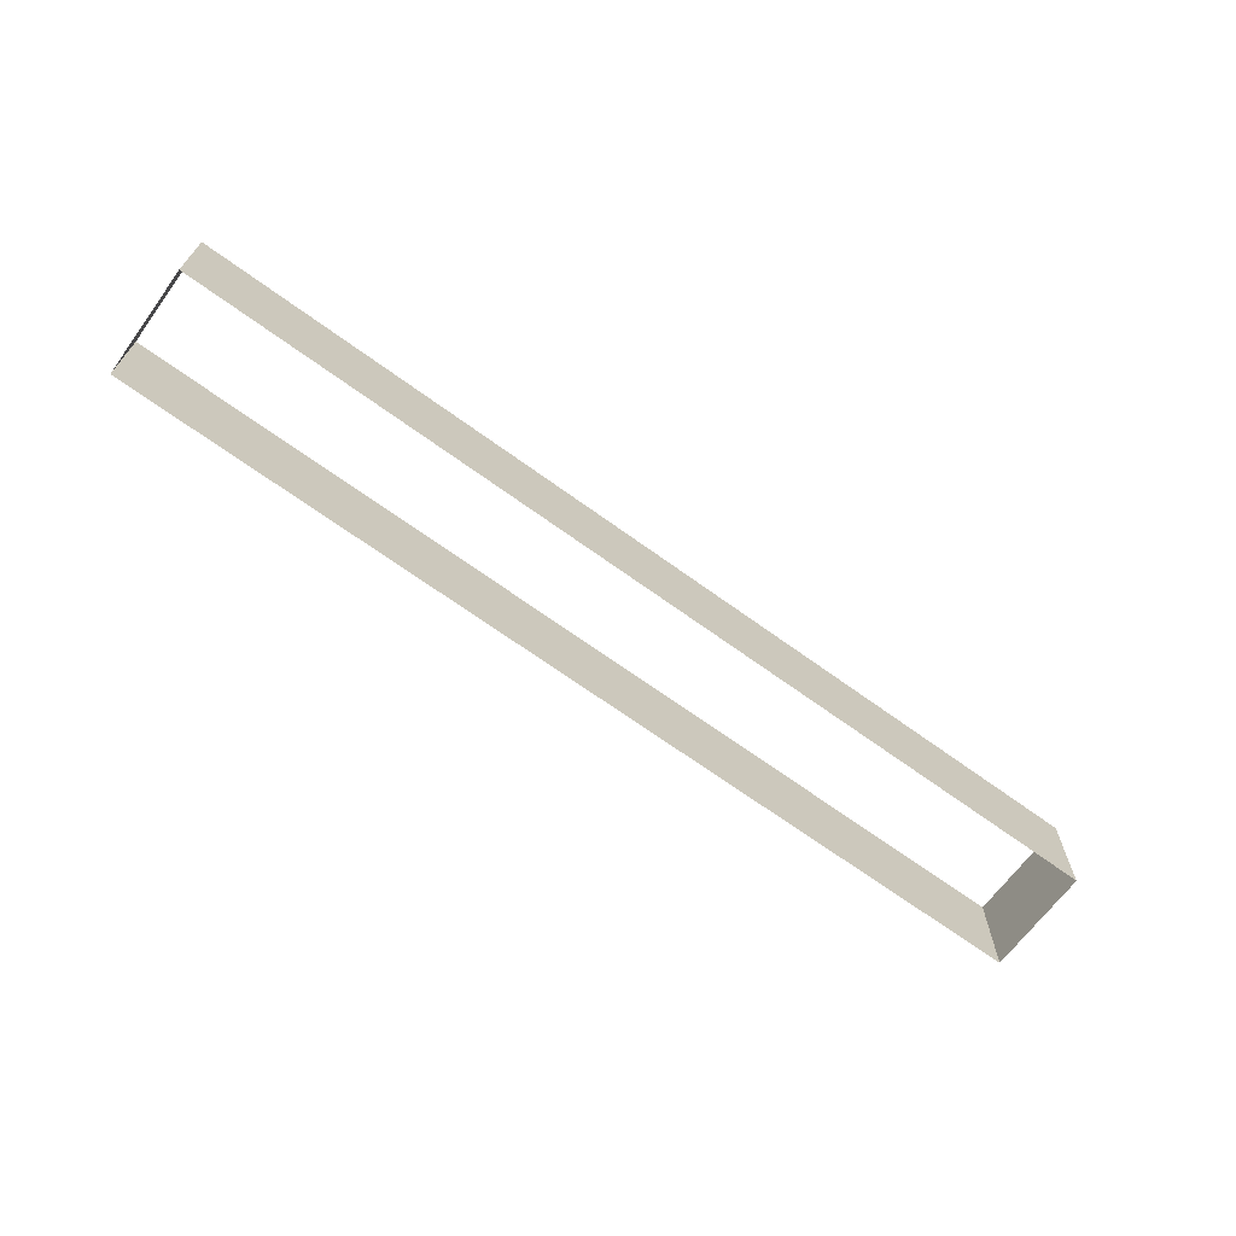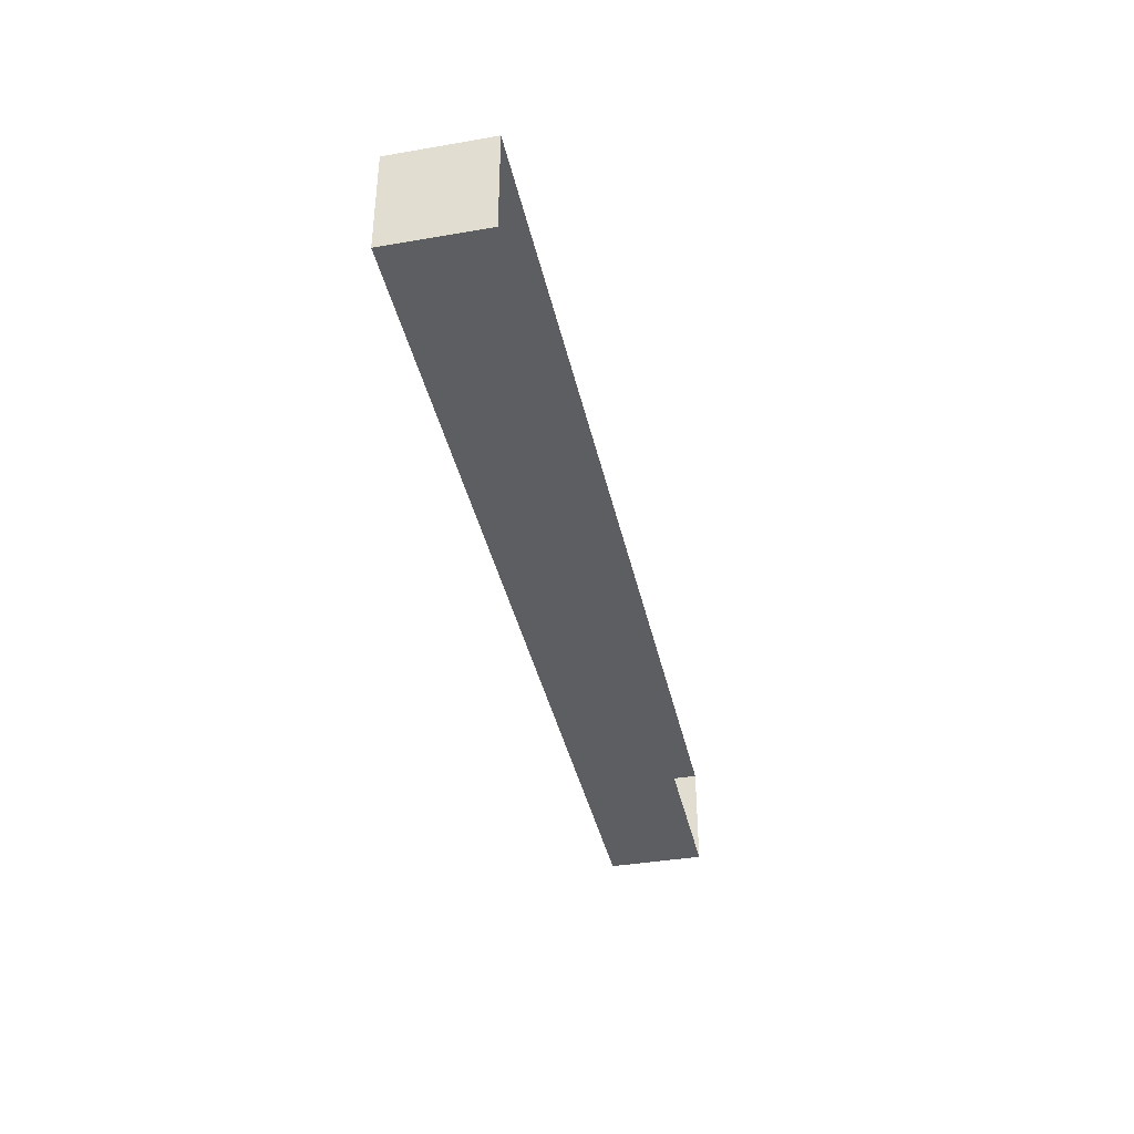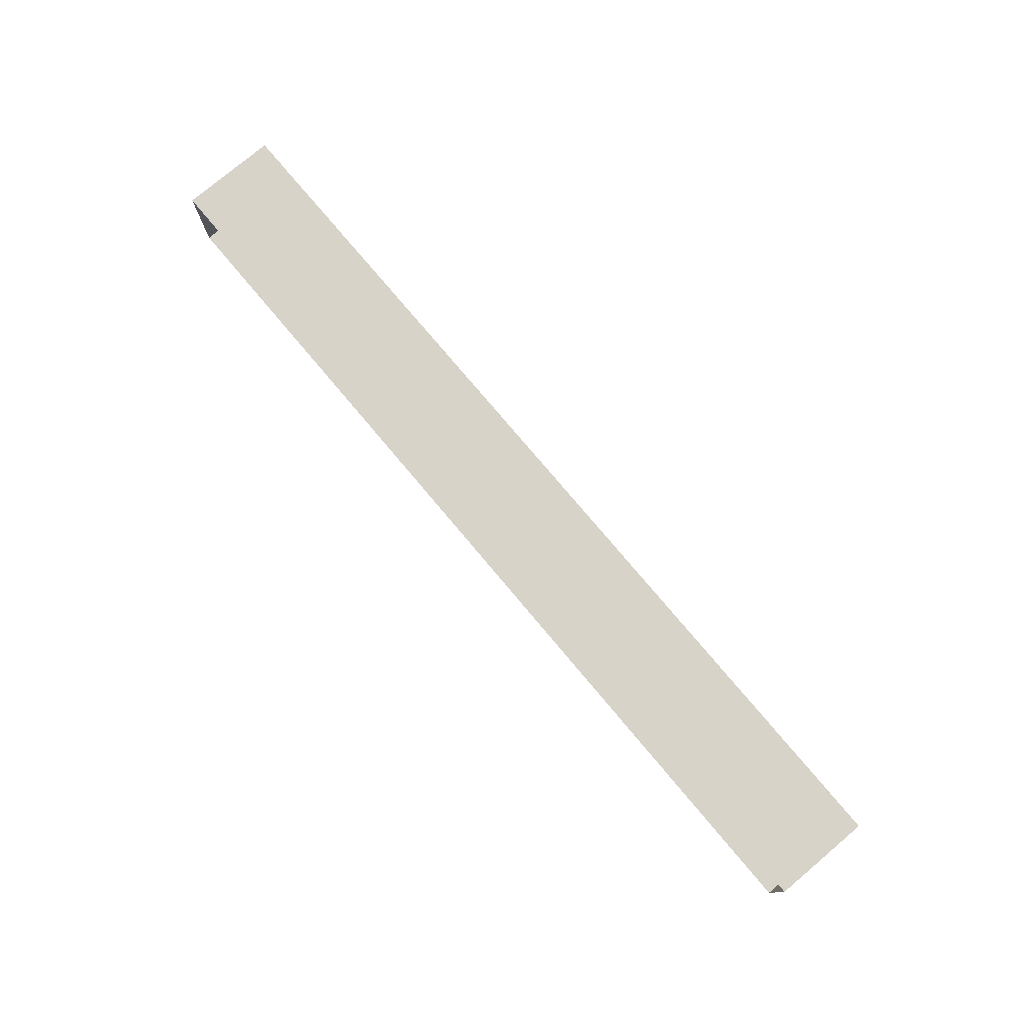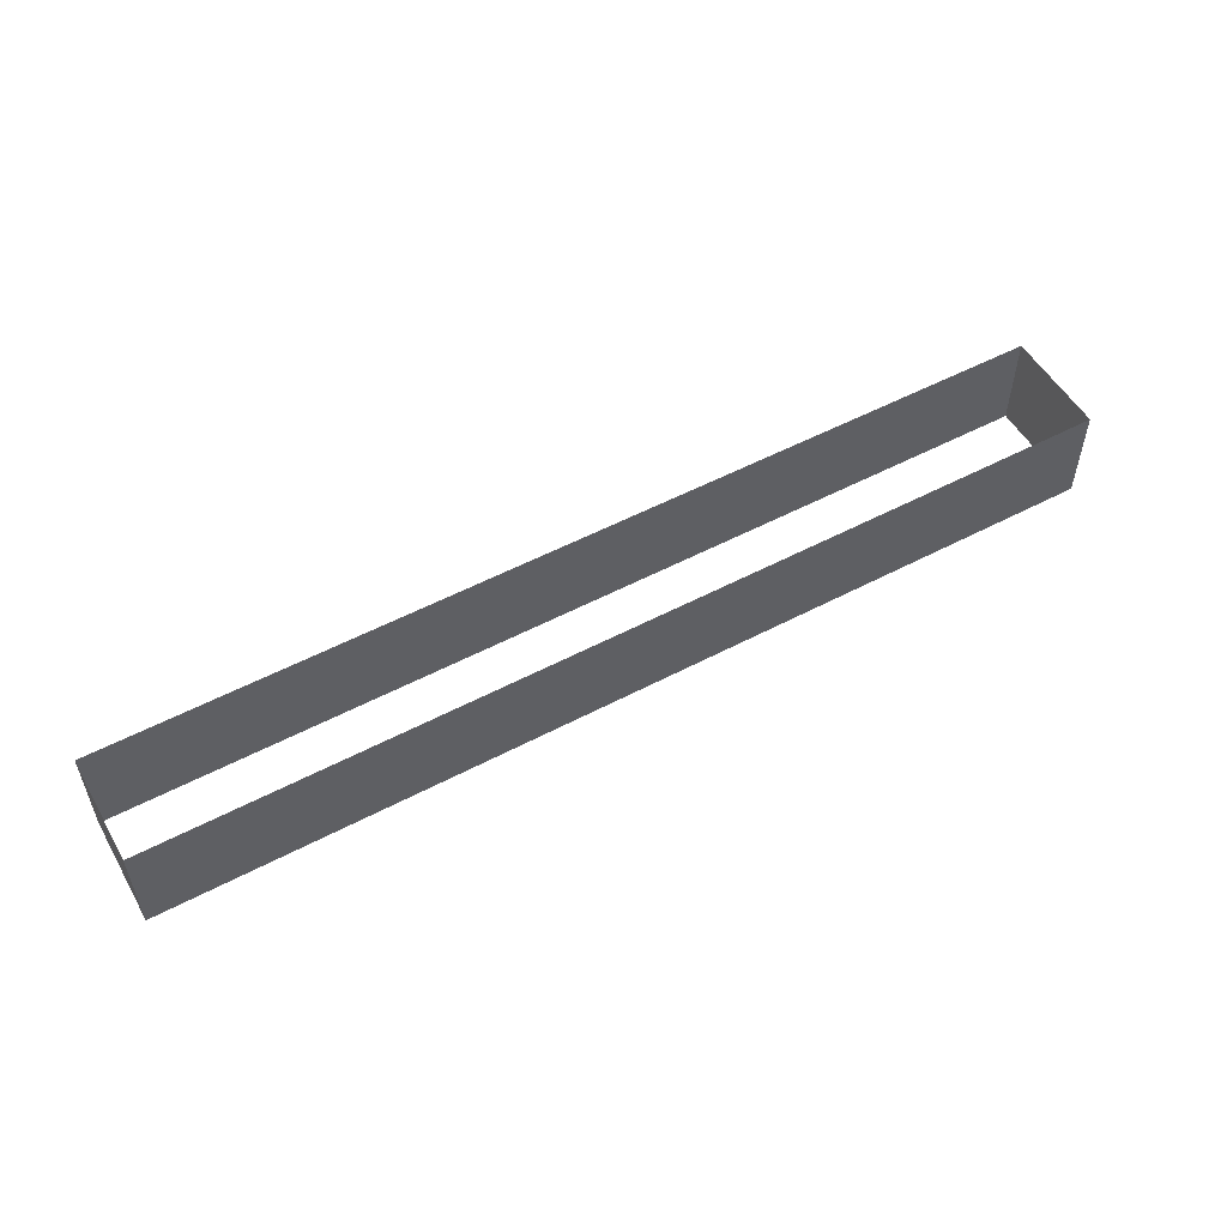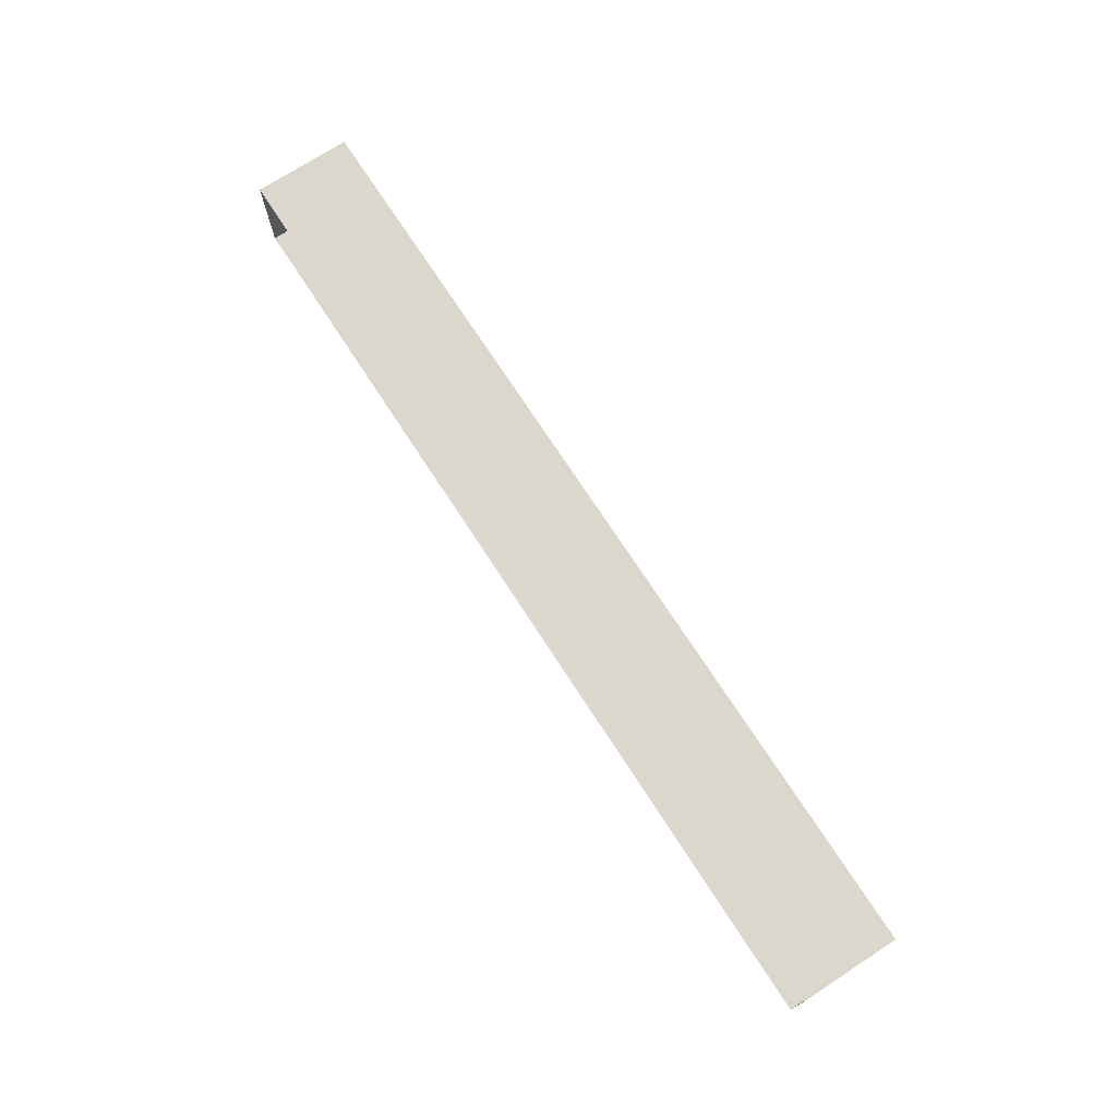
<metadata>
{"format":"obj","ext":"obj","renderer":"f3d","projection":"perspective","resolution":1024,"background":"white","views":[{"elev":-67.1,"azim":-36.2,"up":"+Y"},{"elev":-38.8,"azim":102.2,"up":"+Z"},{"elev":77.2,"azim":49.9,"up":"+Z"},{"elev":53.4,"azim":-29.4,"up":"+Y"},{"elev":72.9,"azim":-123.0,"up":"+Z"}]}
</metadata>
<code>
o mesh65/mesh65-geometry#mesh65-geometry
v -0.07223 -0.3703 -0.2016
v -0.02847 -0.3658 -0.2016
v -0.02847 -0.3703 -0.2016
v -0.07223 -0.3658 -0.2016
v -0.02847 -0.3703 -0.1967
v -0.07223 -0.3658 -0.1967
v -0.02847 -0.3658 -0.1967
v -0.07223 -0.3703 -0.1967
f 1 2 3
f 2 1 4
f 2 5 3
f 1 6 4
f 5 2 7
f 6 1 8
f 6 5 7
f 5 6 8
f 3 2 1
f 4 1 2
f 3 5 2
f 4 6 1
f 7 2 5
f 8 1 6
f 7 5 6
f 8 6 5

</code>
